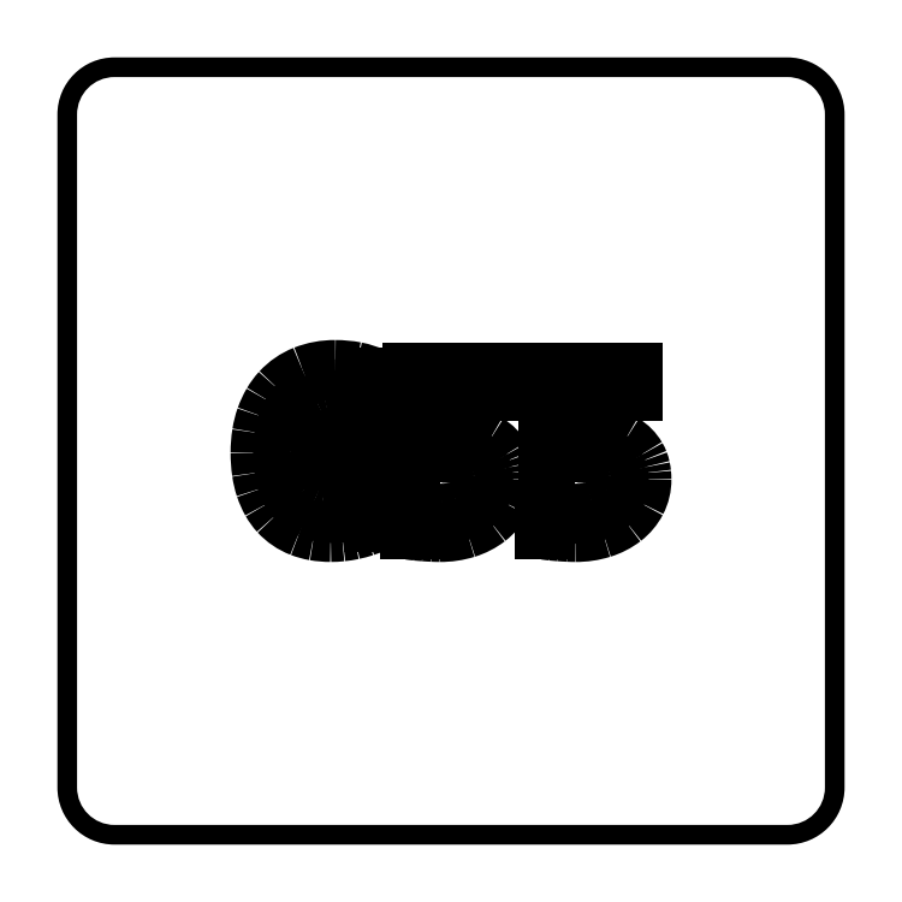
<metadata>
{"format":"dxf","ext":"dxf","renderer":"ezdxf+matplotlib","layout":"modelspace","background":"white","min_lineweight":24,"dpi":150}
</metadata>
<code>
0
SECTION
2
ENTITIES
0
HATCH
8
0
10
0
20
0
30
0
210
0
220
0
230
1
2
SOLID
70
     1
71
     0
91
        2
92
        0
93
        8
72
     1
10
100
20
-85.5
11
100
21
85.5
72
     2
10
85.5
20
85.5
40
14.5
50
0
51
90
73
     1
72
     1
10
85.5
20
100
11
-85.5
21
100
72
     2
10
-85.5
20
85.5
40
14.5
50
90
51
180
73
     1
72
     1
10
-100
20
85.5
11
-100
21
-85.5
72
     2
10
-85.5
20
-85.5
40
14.5
50
180
51
270
73
     1
72
     1
10
-85.5
20
-100
11
85.5
21
-100
72
     2
10
85.5
20
-85.5
40
14.5
50
270
51
360
73
     1
97
        0
92
        0
93
        8
72
     2
10
-85.5
20
85.5
40
9.5
50
90
51
180
73
     1
72
     1
10
-95
20
85.5
11
-95
21
-85.5
72
     2
10
-85.5
20
-85.5
40
9.5
50
180
51
270
73
     1
72
     1
10
-85.5
20
-95
11
85.5
21
-95
72
     2
10
85.5
20
-85.5
40
9.5
50
270
51
360
73
     1
72
     1
10
95
20
-85.5
11
95
21
85.5
72
     2
10
85.5
20
85.5
40
9.5
50
0
51
90
73
     1
72
     1
10
85.5
20
95
11
-85.5
21
95
97
        0
75
     0
76
     1
98
        0
0
ARC
8
0
10
36.89
20
-7.346
30
0
40
11.47
50
332.6
51
0.6926
0
ARC
8
0
10
35.63
20
-6.6
30
0
40
12.93
50
307.7
51
332.2
0
ARC
8
0
10
33.28
20
-3.445
30
0
40
16.87
50
287.1
51
307.5
0
ARC
8
0
10
31.8
20
1.024
30
0
40
21.58
50
269.5
51
287.3
0
ARC
8
0
10
31.7
20
22.38
30
0
40
42.93
50
267.3
51
269.9
0
ARC
8
0
10
32.66
20
45.48
30
0
40
66.05
50
265.7
51
267.4
0
ARC
8
0
10
35.39
20
81.81
30
0
40
102.5
50
264.6
51
265.7
0
ARC
8
0
10
28.23
20
7.275
30
0
40
27.61
50
261.1
51
264.7
0
LINE
8
0
10
23.97
20
-20
30
0
11
23.97
21
-15.16
31
0
0
ARC
8
0
10
29.76
20
9.885
30
0
40
25.71
50
257
51
265.5
0
ARC
8
0
10
32.03
20
34.04
30
0
40
49.97
50
265.1
51
270
0
ARC
8
0
10
32.25
20
-0.4587
30
0
40
15.47
50
269.3
51
285.8
0
ARC
8
0
10
33.8
20
-5.867
30
0
40
9.846
50
285.6
51
307.5
0
ARC
8
0
10
35.3
20
-7.908
30
0
40
7.318
50
307.9
51
334.6
0
ARC
8
0
10
34.65
20
-7.699
30
0
40
7.993
50
335.2
51
0.8931
0
ARC
8
0
10
33.6
20
-7.575
30
0
40
9.043
50
0
51
11.08
0
ARC
8
0
10
36.6
20
-6.987
30
0
40
5.985
50
11.08
51
24.72
0
ARC
8
0
10
37.22
20
-6.699
30
0
40
5.298
50
24.72
51
41.51
0
ARC
8
0
10
36.88
20
-7.003
30
0
40
5.756
50
41.51
51
57.61
0
ARC
8
0
10
35.57
20
-9.072
30
0
40
8.206
50
57.61
51
69.83
0
ARC
8
0
10
33.75
20
-14.03
30
0
40
13.49
50
69.83
51
79.36
0
ARC
8
0
10
33.03
20
-17.83
30
0
40
17.36
50
79.36
51
85.24
0
ARC
8
0
10
32.27
20
-27.04
30
0
40
26.6
50
85.24
51
90
0
LINE
8
0
10
32.27
20
-0.4438
30
0
11
24.68
21
-0.4438
31
0
0
LINE
8
0
10
24.68
20
-0.4438
30
0
11
24.68
21
20
31
0
0
LINE
8
0
10
24.68
20
20
30
0
11
46.22
21
20
31
0
0
LINE
8
0
10
46.22
20
20
30
0
11
46.22
21
15.35
31
0
0
LINE
8
0
10
46.22
20
15.35
30
0
11
29.69
21
15.35
31
0
0
LINE
8
0
10
29.69
20
15.35
30
0
11
29.69
21
4.116
31
0
0
LINE
8
0
10
29.69
20
4.116
30
0
11
33.18
21
4.116
31
0
0
ARC
8
0
10
33.24
20
-25.67
30
0
40
29.79
50
79.28
51
90.11
0
ARC
8
0
10
36.24
20
-10.56
30
0
40
14.38
50
59.05
51
79.8
0
ARC
8
0
10
38.41
20
-6.782
30
0
40
10.02
50
30.37
51
58.61
0
ARC
8
0
10
40.26
20
-5.76
30
0
40
7.918
50
20.98
51
30.73
0
ARC
8
0
10
38.37
20
-6.483
30
0
40
9.939
50
12.28
51
20.98
0
ARC
8
0
10
36.85
20
-6.813
30
0
40
11.49
50
5.684
51
12.28
0
ARC
8
0
10
32.89
20
-7.207
30
0
40
15.47
50
0
51
5.684
0
ARC
8
0
10
2.437
20
-7.346
30
0
40
11.47
50
332.6
51
0.6926
0
ARC
8
0
10
1.18
20
-6.6
30
0
40
12.93
50
307.7
51
332.2
0
ARC
8
0
10
-1.178
20
-3.445
30
0
40
16.87
50
287.1
51
307.5
0
ARC
8
0
10
-2.649
20
1.024
30
0
40
21.58
50
269.5
51
287.3
0
ARC
8
0
10
-2.758
20
22.38
30
0
40
42.93
50
267.3
51
269.9
0
ARC
8
0
10
-1.796
20
45.48
30
0
40
66.05
50
265.7
51
267.4
0
ARC
8
0
10
0.941
20
81.81
30
0
40
102.5
50
264.6
51
265.7
0
ARC
8
0
10
-6.225
20
7.275
30
0
40
27.61
50
261.1
51
264.7
0
LINE
8
0
10
-10.48
20
-20
30
0
11
-10.48
21
-15.16
31
0
0
ARC
8
0
10
-4.694
20
9.885
30
0
40
25.71
50
257
51
265.5
0
ARC
8
0
10
-2.422
20
34.04
30
0
40
49.97
50
265.1
51
270
0
ARC
8
0
10
-2.202
20
-0.4587
30
0
40
15.47
50
269.3
51
285.8
0
ARC
8
0
10
-0.6512
20
-5.867
30
0
40
9.846
50
285.6
51
307.5
0
ARC
8
0
10
0.8422
20
-7.908
30
0
40
7.318
50
307.9
51
334.6
0
ARC
8
0
10
0.195
20
-7.699
30
0
40
7.993
50
335.2
51
0.8931
0
ARC
8
0
10
-0.8558
20
-7.575
30
0
40
9.043
50
0
51
11.08
0
ARC
8
0
10
2.144
20
-6.987
30
0
40
5.985
50
11.08
51
24.72
0
ARC
8
0
10
2.769
20
-6.699
30
0
40
5.298
50
24.72
51
41.51
0
ARC
8
0
10
2.426
20
-7.003
30
0
40
5.756
50
41.51
51
57.61
0
ARC
8
0
10
1.114
20
-9.072
30
0
40
8.206
50
57.61
51
69.83
0
ARC
8
0
10
-0.7068
20
-14.03
30
0
40
13.49
50
69.83
51
79.36
0
ARC
8
0
10
-1.422
20
-17.83
30
0
40
17.36
50
79.36
51
85.24
0
ARC
8
0
10
-2.188
20
-27.04
30
0
40
26.6
50
85.24
51
90
0
LINE
8
0
10
-2.188
20
-0.4438
30
0
11
-9.778
21
-0.4438
31
0
0
LINE
8
0
10
-9.778
20
-0.4438
30
0
11
-9.778
21
20
31
0
0
LINE
8
0
10
-9.778
20
20
30
0
11
11.77
21
20
31
0
0
LINE
8
0
10
11.77
20
20
30
0
11
11.77
21
15.35
31
0
0
LINE
8
0
10
11.77
20
15.35
30
0
11
-4.759
21
15.35
31
0
0
LINE
8
0
10
-4.759
20
15.35
30
0
11
-4.759
21
4.116
31
0
0
LINE
8
0
10
-4.759
20
4.116
30
0
11
-1.27
21
4.116
31
0
0
ARC
8
0
10
-1.213
20
-25.67
30
0
40
29.79
50
79.28
51
90.11
0
ARC
8
0
10
1.784
20
-10.56
30
0
40
14.38
50
59.05
51
79.8
0
ARC
8
0
10
3.961
20
-6.782
30
0
40
10.02
50
30.37
51
58.61
0
ARC
8
0
10
5.803
20
-5.76
30
0
40
7.918
50
20.98
51
30.73
0
ARC
8
0
10
3.916
20
-6.483
30
0
40
9.939
50
12.28
51
20.98
0
ARC
8
0
10
2.399
20
-6.813
30
0
40
11.49
50
5.684
51
12.28
0
ARC
8
0
10
-1.56
20
-7.207
30
0
40
15.47
50
0
51
5.684
0
ARC
8
0
10
-30.31
20
-6.809
30
0
40
22.65
50
61.76
51
74.31
0
ARC
8
0
10
-29.15
20
-3.413
30
0
40
19.07
50
74.9
51
90.52
0
ARC
8
0
10
-29.33
20
-0.233
30
0
40
15.89
50
90
51
101.3
0
ARC
8
0
10
-30.17
20
3.965
30
0
40
11.61
50
101.3
51
114.6
0
ARC
8
0
10
-30.25
20
4.003
30
0
40
11.54
50
114.3
51
140.6
0
ARC
8
0
10
-27.86
20
2.242
30
0
40
14.5
50
141.2
51
163.5
0
ARC
8
0
10
-21.07
20
0.1661
30
0
40
21.6
50
163.4
51
180.6
0
ARC
8
0
10
-15.74
20
-0.4016
30
0
40
26.93
50
179.3
51
193.4
0
ARC
8
0
10
-29.02
20
-3.638
30
0
40
13.26
50
193.2
51
216.8
0
ARC
8
0
10
-31.66
20
-5.403
30
0
40
10.09
50
217.8
51
246.8
0
ARC
8
0
10
-31.12
20
-4.391
30
0
40
11.24
50
246.2
51
259.6
0
ARC
8
0
10
-29.82
20
2.7
30
0
40
18.45
50
259.6
51
270
0
ARC
8
0
10
-29.87
20
-1.832
30
0
40
13.91
50
270.2
51
275.4
0
ARC
8
0
10
-30.4
20
4.452
30
0
40
20.22
50
275.2
51
279
0
ARC
8
0
10
-29.76
20
0.5736
30
0
40
16.29
50
279
51
283.6
0
ARC
8
0
10
-28.19
20
-5.684
30
0
40
9.839
50
283.4
51
290.2
0
LINE
8
0
10
-24.8
20
-14.92
30
0
11
-24.8
21
-2.188
31
0
0
LINE
8
0
10
-24.8
20
-2.188
30
0
11
-32.97
21
-2.188
31
0
0
LINE
8
0
10
-32.97
20
-2.188
30
0
11
-32.97
21
2.311
31
0
0
LINE
8
0
10
-32.97
20
2.311
30
0
11
-19.41
21
2.311
31
0
0
LINE
8
0
10
-19.41
20
2.311
30
0
11
-19.41
21
-18.13
31
0
0
ARC
8
0
10
-29.73
20
4.236
30
0
40
24.64
50
288.1
51
294.8
0
ARC
8
0
10
-30.37
20
6.051
30
0
40
26.56
50
281.9
51
288.2
0
ARC
8
0
10
-30.87
20
8.283
30
0
40
28.84
50
276.1
51
281.9
0
ARC
8
0
10
-30.63
20
5.785
30
0
40
26.34
50
270.1
51
276.2
0
ARC
8
0
10
-30.58
20
3.001
30
0
40
23.55
50
260.1
51
270
0
ARC
8
0
10
-31.63
20
-3.035
30
0
40
17.43
50
248.7
51
260.1
0
ARC
8
0
10
-32.69
20
-5.486
30
0
40
14.76
50
222.5
51
249
0
ARC
8
0
10
-32.63
20
-5.444
30
0
40
14.83
50
209.4
51
222.5
0
ARC
8
0
10
-28.17
20
-2.927
30
0
40
19.95
50
198.2
51
209.4
0
ARC
8
0
10
-26.04
20
-2.223
30
0
40
22.2
50
188.1
51
198.2
0
ARC
8
0
10
-13.52
20
-0.4438
30
0
40
34.84
50
180
51
188.1
0
ARC
8
0
10
-16.81
20
-0.4438
30
0
40
31.55
50
171.1
51
180
0
ARC
8
0
10
-26.05
20
0.9981
30
0
40
22.2
50
160.6
51
171.1
0
ARC
8
0
10
-26.78
20
1.252
30
0
40
21.43
50
149.6
51
160.6
0
ARC
8
0
10
-30.66
20
3.529
30
0
40
16.93
50
137.4
51
149.6
0
ARC
8
0
10
-31.01
20
3.841
30
0
40
16.46
50
111.8
51
137.3
0
ARC
8
0
10
-29.63
20
0.1982
30
0
40
20.35
50
89.31
51
111.6
0
ARC
8
0
10
-29.28
20
-6.199
30
0
40
26.75
50
79.19
51
90.23
0
ARC
8
0
10
-28.1
20
0.3041
30
0
40
20.14
50
65.02
51
79.01
0
LINE
8
0
10
-19.59
20
18.56
30
0
11
-19.59
21
13.14
31
0
0
HATCH
8
0
10
0
20
0
30
0
210
0
220
0
230
1
2
SOLID
70
     1
71
     0
91
        3
92
        0
93
       37
72
     1
10
24.68
20
20
11
46.22
21
20
72
     1
10
46.22
20
20
11
46.22
21
15.35
72
     1
10
46.22
20
15.35
11
29.69
21
15.35
72
     1
10
29.69
20
15.35
11
29.69
21
4.116
72
     1
10
29.69
20
4.116
11
33.18
21
4.116
72
     2
10
33.24
20
-25.67
40
29.79
50
269.9
51
280.7
73
     0
72
     2
10
36.24
20
-10.56
40
14.38
50
280.2
51
301
73
     0
72
     2
10
38.41
20
-6.782
40
10.02
50
301.4
51
329.6
73
     0
72
     2
10
40.26
20
-5.76
40
7.918
50
329.3
51
339
73
     0
72
     2
10
38.37
20
-6.483
40
9.939
50
339
51
347.7
73
     0
72
     2
10
36.85
20
-6.813
40
11.49
50
347.7
51
354.3
73
     0
72
     2
10
32.89
20
-7.207
40
15.47
50
354.3
51
360
73
     0
72
     2
10
36.89
20
-7.346
40
11.47
50
359.3
51
387.4
73
     0
72
     2
10
35.63
20
-6.6
40
12.93
50
27.76
51
52.3
73
     0
72
     2
10
33.28
20
-3.445
40
16.87
50
52.51
51
72.91
73
     0
72
     2
10
31.8
20
1.024
40
21.58
50
72.66
51
90.48
73
     0
72
     2
10
31.7
20
22.38
40
42.93
50
90.1
51
92.65
73
     0
72
     2
10
32.66
20
45.48
40
66.05
50
92.56
51
94.33
73
     0
72
     2
10
35.39
20
81.81
40
102.5
50
94.32
51
95.43
73
     0
72
     2
10
28.23
20
7.275
40
27.61
50
95.25
51
98.87
73
     0
72
     1
10
23.97
20
-20
11
23.97
21
-15.16
72
     2
10
29.76
20
9.885
40
25.71
50
257
51
265.5
73
     1
72
     2
10
32.03
20
34.04
40
49.97
50
265.1
51
270
73
     1
72
     2
10
32.25
20
-0.4587
40
15.47
50
269.3
51
285.8
73
     1
72
     2
10
33.8
20
-5.867
40
9.846
50
285.6
51
307.5
73
     1
72
     2
10
35.3
20
-7.908
40
7.318
50
307.9
51
334.6
73
     1
72
     2
10
34.65
20
-7.699
40
7.993
50
335.2
51
360.9
73
     1
72
     2
10
33.6
20
-7.575
40
9.043
50
0
51
11.08
73
     1
72
     2
10
36.6
20
-6.987
40
5.985
50
11.08
51
24.72
73
     1
72
     2
10
37.22
20
-6.699
40
5.298
50
24.72
51
41.51
73
     1
72
     2
10
36.88
20
-7.003
40
5.756
50
41.51
51
57.61
73
     1
72
     2
10
35.57
20
-9.072
40
8.206
50
57.61
51
69.83
73
     1
72
     2
10
33.75
20
-14.03
40
13.49
50
69.83
51
79.36
73
     1
72
     2
10
33.03
20
-17.83
40
17.36
50
79.36
51
85.24
73
     1
72
     2
10
32.27
20
-27.04
40
26.6
50
85.24
51
90
73
     1
72
     1
10
32.27
20
-0.4438
11
24.68
21
-0.4438
72
     1
10
24.68
20
-0.4438
11
24.68
21
20
97
        0
92
        0
93
       41
72
     1
10
-19.59
20
18.56
11
-19.59
21
13.14
72
     2
10
-30.31
20
-6.809
40
22.65
50
61.76
51
74.31
73
     1
72
     2
10
-29.15
20
-3.413
40
19.07
50
74.9
51
90.52
73
     1
72
     2
10
-29.33
20
-0.233
40
15.89
50
90
51
101.3
73
     1
72
     2
10
-30.17
20
3.965
40
11.61
50
101.3
51
114.6
73
     1
72
     2
10
-30.25
20
4.003
40
11.54
50
114.3
51
140.6
73
     1
72
     2
10
-27.86
20
2.242
40
14.5
50
141.2
51
163.5
73
     1
72
     2
10
-21.07
20
0.1661
40
21.6
50
163.4
51
180.6
73
     1
72
     2
10
-15.74
20
-0.4016
40
26.93
50
179.3
51
193.4
73
     1
72
     2
10
-29.02
20
-3.638
40
13.26
50
193.2
51
216.8
73
     1
72
     2
10
-31.66
20
-5.403
40
10.09
50
217.8
51
246.8
73
     1
72
     2
10
-31.12
20
-4.391
40
11.24
50
246.2
51
259.6
73
     1
72
     2
10
-29.82
20
2.7
40
18.45
50
259.6
51
270
73
     1
72
     2
10
-29.87
20
-1.832
40
13.91
50
270.2
51
275.4
73
     1
72
     2
10
-30.4
20
4.452
40
20.22
50
275.2
51
279
73
     1
72
     2
10
-29.76
20
0.5736
40
16.29
50
279
51
283.6
73
     1
72
     2
10
-28.19
20
-5.684
40
9.839
50
283.4
51
290.2
73
     1
72
     1
10
-24.8
20
-14.92
11
-24.8
21
-2.188
72
     1
10
-24.8
20
-2.188
11
-32.97
21
-2.188
72
     1
10
-32.97
20
-2.188
11
-32.97
21
2.311
72
     1
10
-32.97
20
2.311
11
-19.41
21
2.311
72
     1
10
-19.41
20
2.311
11
-19.41
21
-18.13
72
     2
10
-29.73
20
4.236
40
24.64
50
65.23
51
71.85
73
     0
72
     2
10
-30.37
20
6.051
40
26.56
50
71.77
51
78.13
73
     0
72
     2
10
-30.87
20
8.283
40
28.84
50
78.07
51
83.89
73
     0
72
     2
10
-30.63
20
5.785
40
26.34
50
83.82
51
89.89
73
     0
72
     2
10
-30.58
20
3.001
40
23.55
50
90
51
99.87
73
     0
72
     2
10
-31.63
20
-3.035
40
17.43
50
99.87
51
111.3
73
     0
72
     2
10
-32.69
20
-5.486
40
14.76
50
111
51
137.5
73
     0
72
     2
10
-32.63
20
-5.444
40
14.83
50
137.5
51
150.6
73
     0
72
     2
10
-28.17
20
-2.927
40
19.95
50
150.6
51
161.8
73
     0
72
     2
10
-26.04
20
-2.223
40
22.2
50
161.8
51
171.9
73
     0
72
     2
10
-13.52
20
-0.4438
40
34.84
50
171.9
51
180
73
     0
72
     2
10
-16.81
20
-0.4438
40
31.55
50
180
51
188.9
73
     0
72
     2
10
-26.05
20
0.9981
40
22.2
50
188.9
51
199.4
73
     0
72
     2
10
-26.78
20
1.252
40
21.43
50
199.4
51
210.4
73
     0
72
     2
10
-30.66
20
3.529
40
16.93
50
210.4
51
222.6
73
     0
72
     2
10
-31.01
20
3.841
40
16.46
50
222.7
51
248.2
73
     0
72
     2
10
-29.63
20
0.1982
40
20.35
50
248.4
51
270.7
73
     0
72
     2
10
-29.28
20
-6.199
40
26.75
50
269.8
51
280.8
73
     0
72
     2
10
-28.1
20
0.3041
40
20.14
50
281
51
295
73
     0
97
        0
92
        0
93
       37
72
     2
10
-1.56
20
-7.207
40
15.47
50
354.3
51
360
73
     0
72
     2
10
2.437
20
-7.346
40
11.47
50
359.3
51
387.4
73
     0
72
     2
10
1.18
20
-6.6
40
12.93
50
27.76
51
52.3
73
     0
72
     2
10
-1.178
20
-3.445
40
16.87
50
52.51
51
72.91
73
     0
72
     2
10
-2.649
20
1.024
40
21.58
50
72.66
51
90.48
73
     0
72
     2
10
-2.758
20
22.38
40
42.93
50
90.1
51
92.65
73
     0
72
     2
10
-1.796
20
45.48
40
66.05
50
92.56
51
94.33
73
     0
72
     2
10
0.941
20
81.81
40
102.5
50
94.32
51
95.43
73
     0
72
     2
10
-6.225
20
7.275
40
27.61
50
95.25
51
98.87
73
     0
72
     1
10
-10.48
20
-20
11
-10.48
21
-15.16
72
     2
10
-4.694
20
9.885
40
25.71
50
257
51
265.5
73
     1
72
     2
10
-2.422
20
34.04
40
49.97
50
265.1
51
270
73
     1
72
     2
10
-2.202
20
-0.4587
40
15.47
50
269.3
51
285.8
73
     1
72
     2
10
-0.6512
20
-5.867
40
9.846
50
285.6
51
307.5
73
     1
72
     2
10
0.8422
20
-7.908
40
7.318
50
307.9
51
334.6
73
     1
72
     2
10
0.195
20
-7.699
40
7.993
50
335.2
51
360.9
73
     1
72
     2
10
-0.8558
20
-7.575
40
9.043
50
0
51
11.08
73
     1
72
     2
10
2.144
20
-6.987
40
5.985
50
11.08
51
24.72
73
     1
72
     2
10
2.769
20
-6.699
40
5.298
50
24.72
51
41.51
73
     1
72
     2
10
2.426
20
-7.003
40
5.756
50
41.51
51
57.61
73
     1
72
     2
10
1.114
20
-9.072
40
8.206
50
57.61
51
69.83
73
     1
72
     2
10
-0.7068
20
-14.03
40
13.49
50
69.83
51
79.36
73
     1
72
     2
10
-1.422
20
-17.83
40
17.36
50
79.36
51
85.24
73
     1
72
     2
10
-2.188
20
-27.04
40
26.6
50
85.24
51
90
73
     1
72
     1
10
-2.188
20
-0.4438
11
-9.778
21
-0.4438
72
     1
10
-9.778
20
-0.4438
11
-9.778
21
20
72
     1
10
-9.778
20
20
11
11.77
21
20
72
     1
10
11.77
20
20
11
11.77
21
15.35
72
     1
10
11.77
20
15.35
11
-4.759
21
15.35
72
     1
10
-4.759
20
15.35
11
-4.759
21
4.116
72
     1
10
-4.759
20
4.116
11
-1.27
21
4.116
72
     2
10
-1.213
20
-25.67
40
29.79
50
269.9
51
280.7
73
     0
72
     2
10
1.784
20
-10.56
40
14.38
50
280.2
51
301
73
     0
72
     2
10
3.961
20
-6.782
40
10.02
50
301.4
51
329.6
73
     0
72
     2
10
5.803
20
-5.76
40
7.918
50
329.3
51
339
73
     0
72
     2
10
3.916
20
-6.483
40
9.939
50
339
51
347.7
73
     0
72
     2
10
2.399
20
-6.813
40
11.49
50
347.7
51
354.3
73
     0
97
        0
75
     0
76
     1
98
        0
0
VIEWPORT
8
0
10
128.5
20
97.5
30
0
40
314.2
41
222.2
68
     1
69
     1
12
128.5
22
97.5
13
0
23
0
14
10
24
10
15
10
25
10
16
0
26
0
36
1
17
0
27
0
37
0
42
50
43
0
44
0
45
222.2
50
0
51
0
72
   100
90
   557152
1

281
     0
71
     1
74
     0
110
0
120
0
130
0
111
1
121
0
131
0
112
0
122
1
132
0
79
     0
146
0
170
     0
61
     5
348
FA7
292
     1
282
     1
141
0
142
0
63
   256
361
1064
0
ENDSEC
0
EOF

</code>
